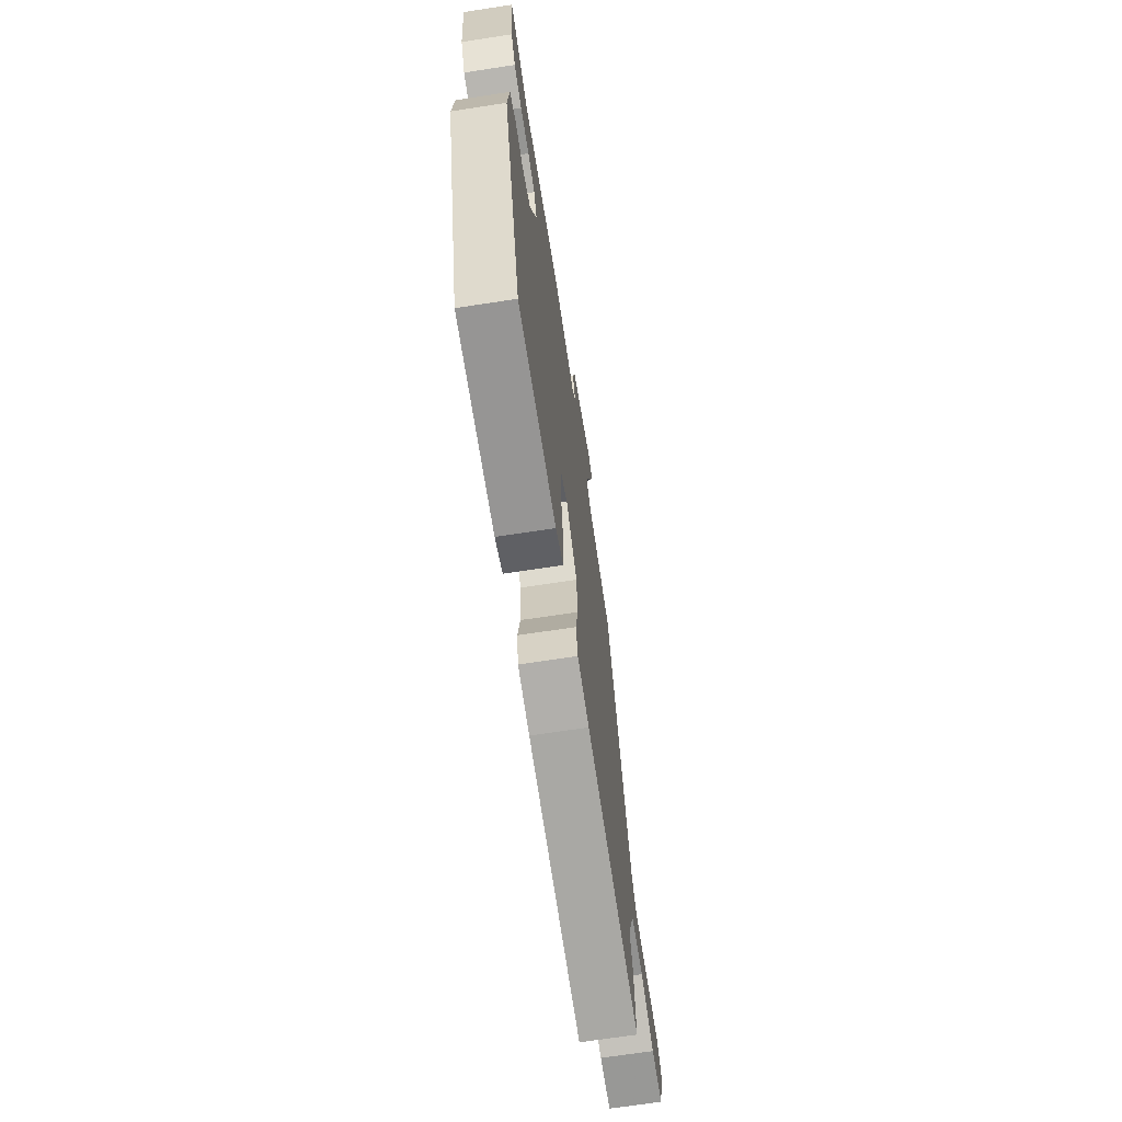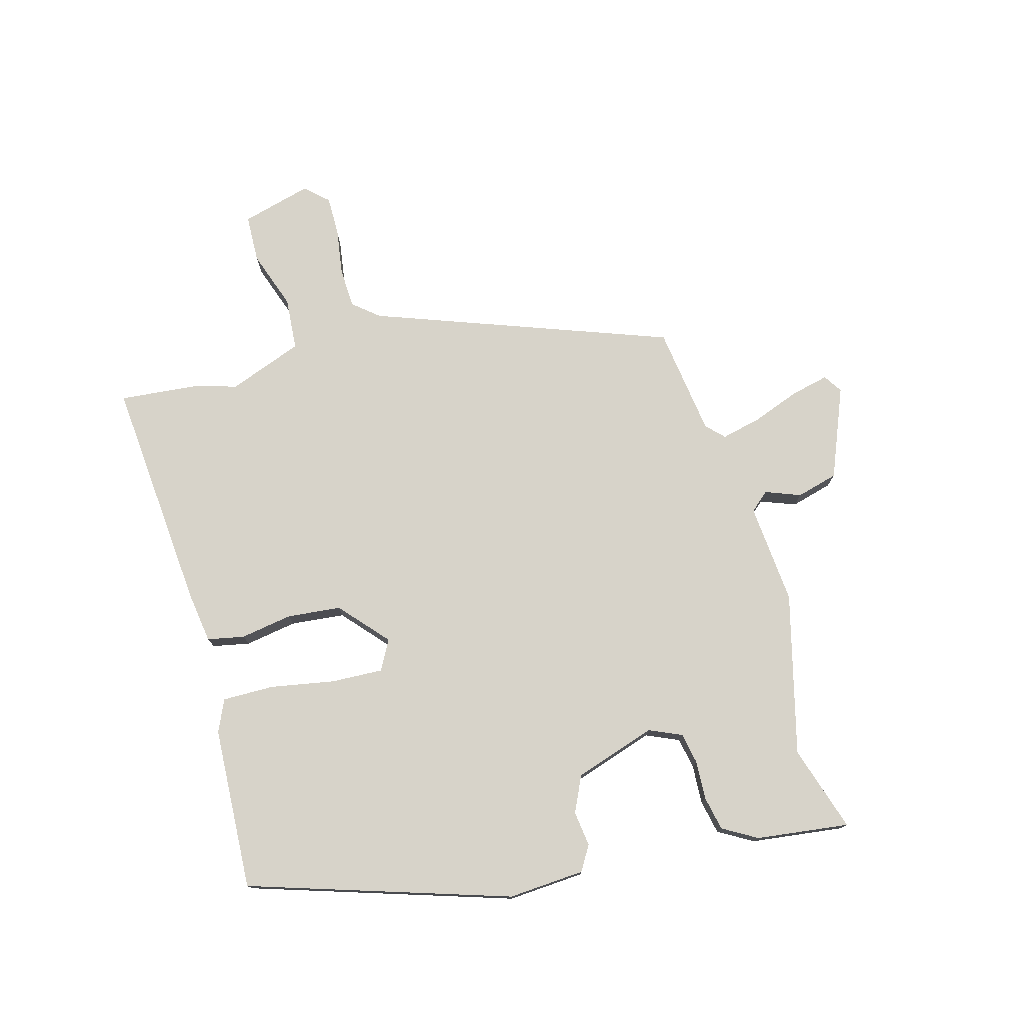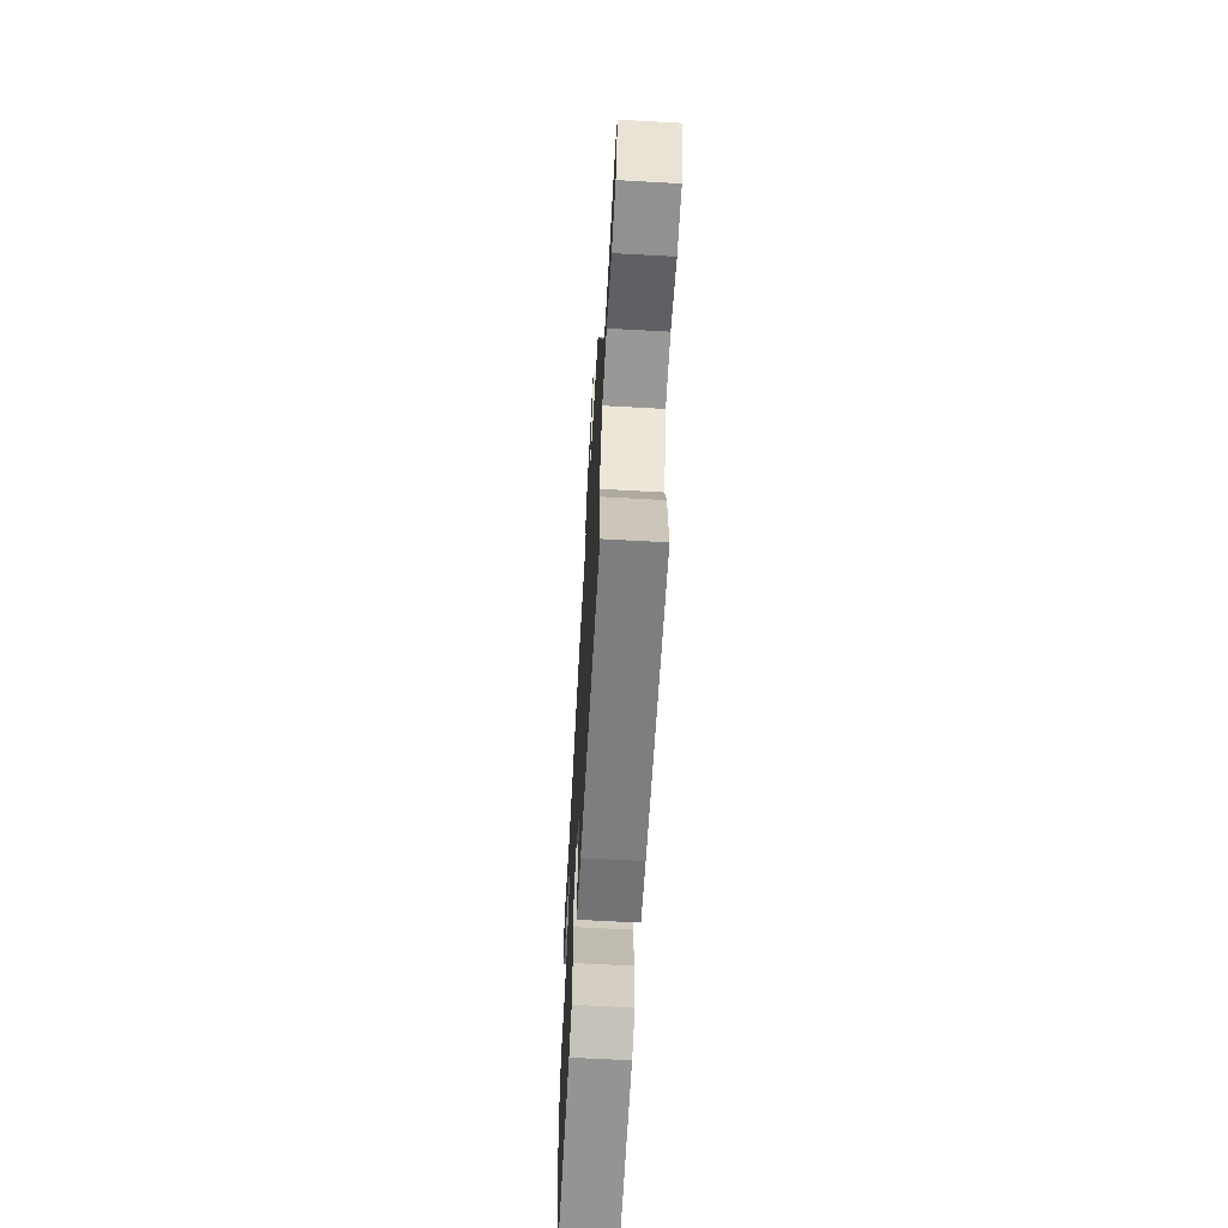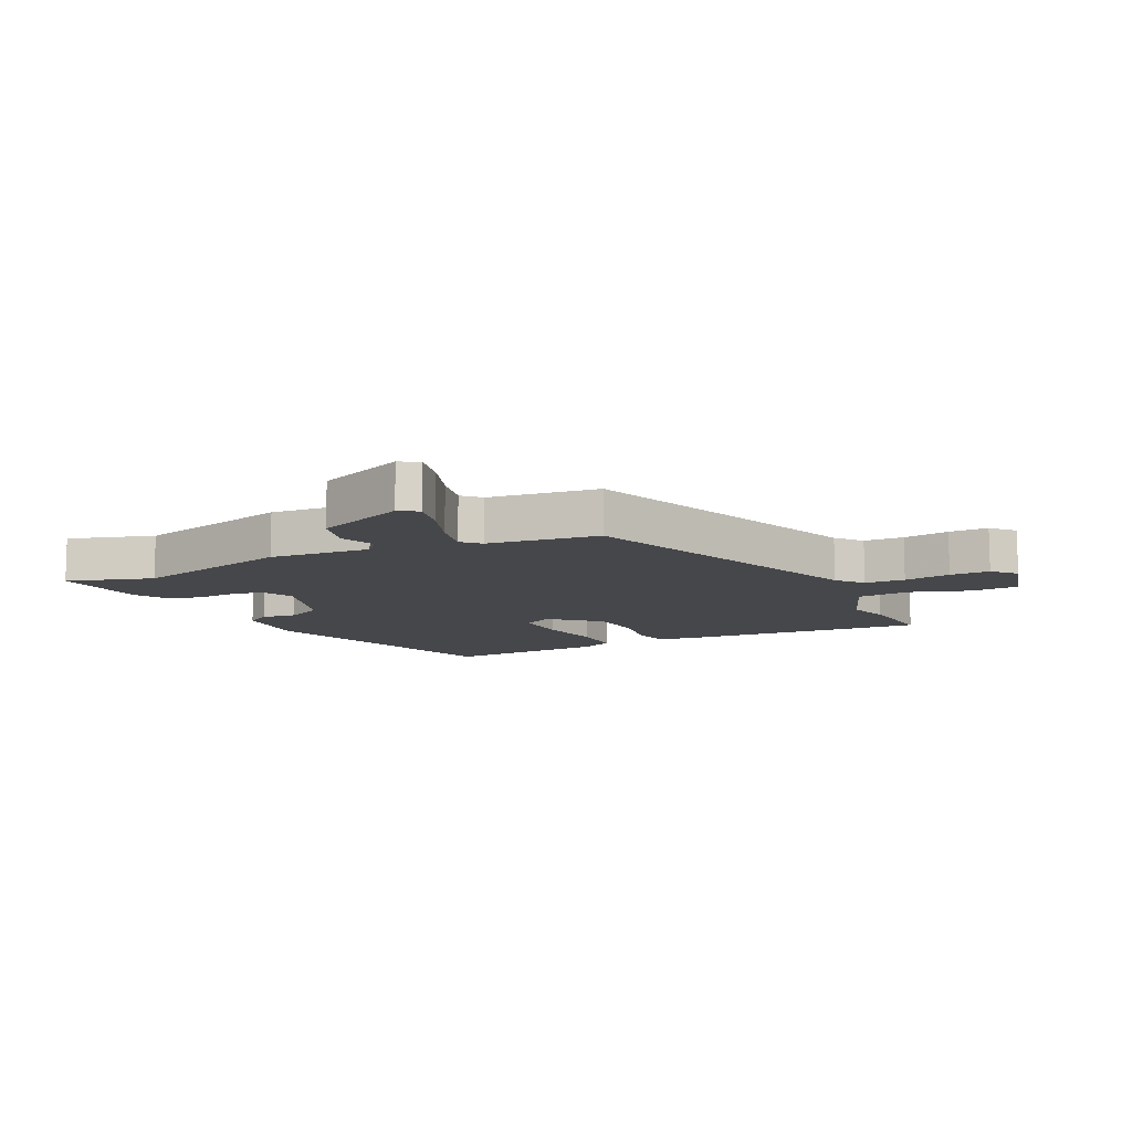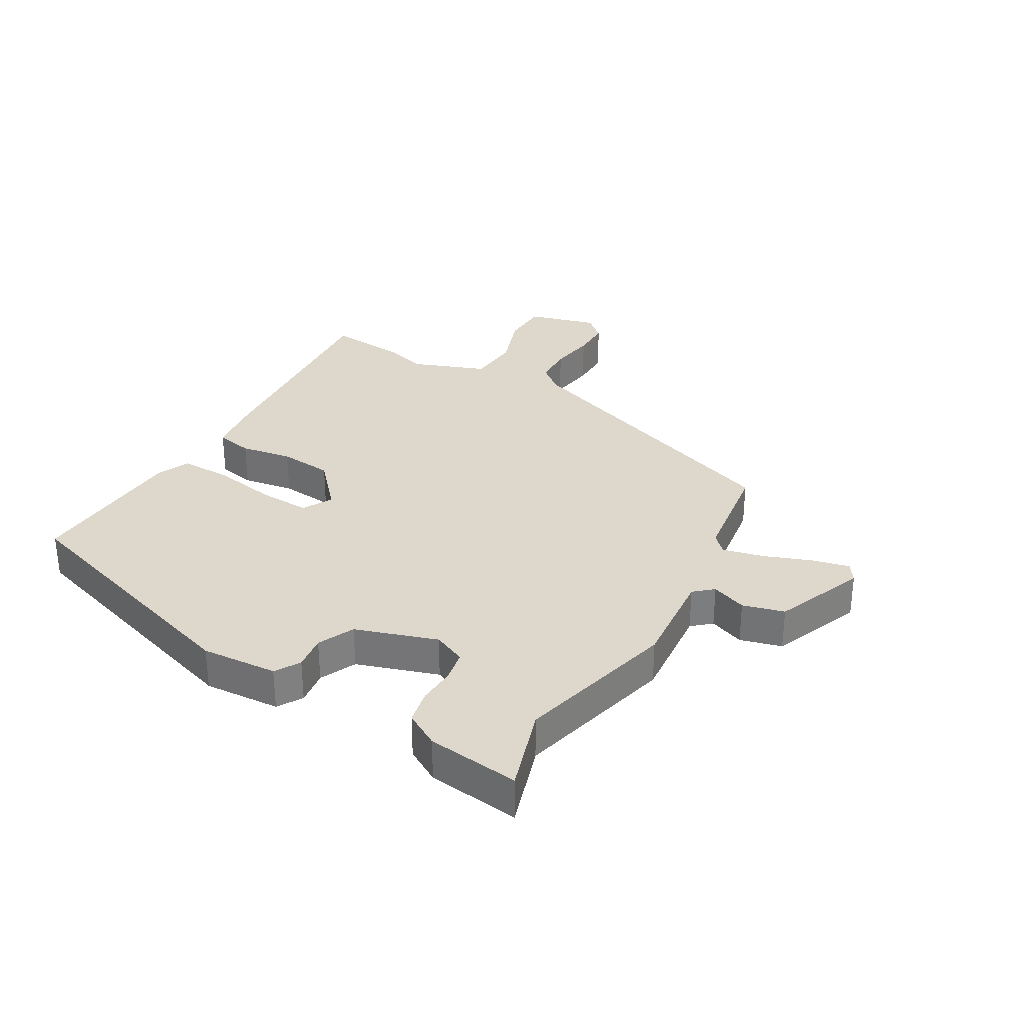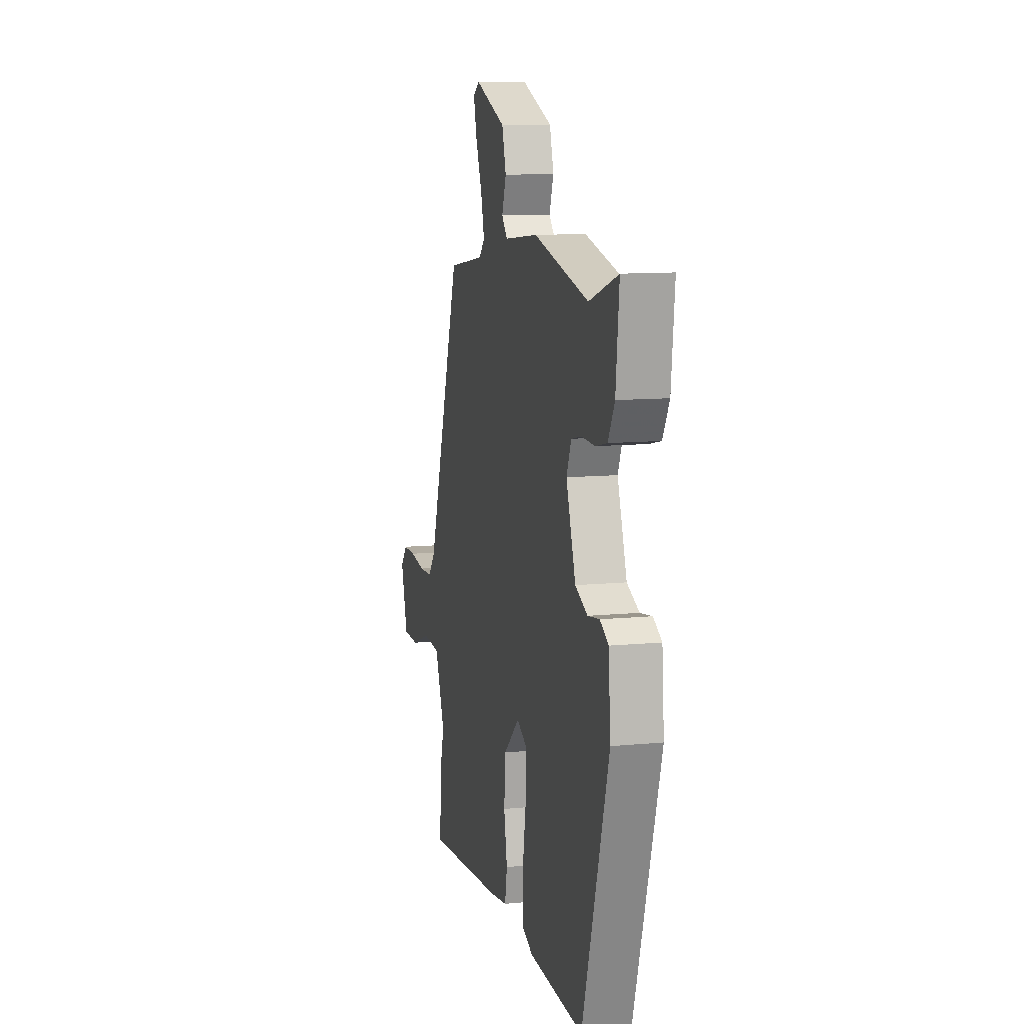
<metadata>
{"format":"obj","ext":"obj","renderer":"f3d","projection":"perspective","resolution":1024,"background":"white","views":[{"elev":-69.1,"azim":-81.3,"up":"+Z"},{"elev":76.2,"azim":-104.3,"up":"+Y"},{"elev":-65.3,"azim":86.8,"up":"+Z"},{"elev":-10.7,"azim":27.5,"up":"+Y"},{"elev":31.4,"azim":-58.9,"up":"+Y"},{"elev":11.0,"azim":-103.6,"up":"+Z"}]}
</metadata>
<code>
v -0.41 0.07 -0.509
v -0.54 0.07 -0.072
v -0.529 0.07 0.055
v -0.487 0.07 0.079
v -0.429 0.07 0.07
v -0.368 0.07 0.097
v -0.321 0.07 0.232
v -0.344 0.07 0.287
v -0.396 0.07 0.298
v -0.46 0.07 0.296
v -0.517 0.07 0.309
v -0.549 0.07 0.367
v -0.565 0.07 0.522
v -0.423 0.07 0.474
v -0.153 0.07 0.537
v 0.015 0.07 0.519
v 0.043 0.07 0.55
v 0.022 0.07 0.609
v 0.042 0.07 0.678
v 0.194 0.07 0.736
v 0.225 0.07 0.715
v 0.209 0.07 0.652
v 0.178 0.07 0.574
v 0.161 0.07 0.507
v 0.189 0.07 0.478
v 0.372 0.07 0.449
v 0.542 0.07 -0.048
v 0.577 0.07 -0.092
v 0.644 0.07 -0.096
v 0.722 0.07 -0.086
v 0.788 0.07 -0.087
v 0.822 0.07 -0.126
v 0.788 0.07 -0.242
v 0.708 0.07 -0.243
v 0.611 0.07 -0.207
v 0.523 0.07 -0.212
v 0.474 0.07 -0.335
v 0.493 0.07 -0.403
v 0.503 0.07 -0.538
v 0.113 0.07 -0.497
v 0.028 0.07 -0.483
v 0.017 0.07 -0.421
v 0.033 0.07 -0.335
v 0.026 0.07 -0.245
v -0.052 0.07 -0.173
v -0.102 0.07 -0.199
v -0.1 0.07 -0.285
v -0.083 0.07 -0.392
v -0.084 0.07 -0.478
v -0.138 0.07 -0.501
v -0.41 0 -0.509
v -0.54 0 -0.072
v -0.529 0 0.055
v -0.487 0 0.079
v -0.429 0 0.07
v -0.368 0 0.097
v -0.321 0 0.232
v -0.344 0 0.287
v -0.396 0 0.298
v -0.46 0 0.296
v -0.517 0 0.309
v -0.549 0 0.367
v -0.565 0 0.522
v -0.423 0 0.474
v -0.153 0 0.537
v 0.015 0 0.519
v 0.043 0 0.55
v 0.022 0 0.609
v 0.042 0 0.678
v 0.194 0 0.736
v 0.225 0 0.715
v 0.209 0 0.652
v 0.178 0 0.574
v 0.161 0 0.507
v 0.189 0 0.478
v 0.372 0 0.449
v 0.542 0 -0.048
v 0.577 0 -0.092
v 0.644 0 -0.096
v 0.722 0 -0.086
v 0.788 0 -0.087
v 0.822 0 -0.126
v 0.788 0 -0.242
v 0.708 0 -0.243
v 0.611 0 -0.207
v 0.523 0 -0.212
v 0.474 0 -0.335
v 0.493 0 -0.403
v 0.503 0 -0.538
v 0.113 0 -0.497
v 0.028 0 -0.483
v 0.017 0 -0.421
v 0.033 0 -0.335
v 0.026 0 -0.245
v -0.052 0 -0.173
v -0.102 0 -0.199
v -0.1 0 -0.285
v -0.083 0 -0.392
v -0.084 0 -0.478
v -0.138 0 -0.501
f 3 4 5
f 2 3 5
f 1 2 5
f 50 1 5
f 49 50 5
f 48 49 5
f 47 48 5
f 46 47 5 6
f 45 46 6 7
f 44 45 7 8
f 41 42 43
f 40 41 43
f 39 40 43
f 38 39 43
f 37 38 43
f 36 37 43 44
f 33 34 35
f 32 33 35
f 31 32 35
f 30 31 35
f 29 30 35
f 28 29 35 36
f 36 44 8
f 28 36 8
f 27 28 8
f 21 22 23
f 20 21 23
f 19 20 23
f 18 19 23
f 17 18 23
f 16 17 23 24
f 14 15 16
f 14 16 24 25
f 12 13 14
f 11 12 14
f 10 11 14
f 9 10 14
f 14 25 26
f 9 14 26
f 8 9 26
f 8 26 27
f 55 54 53
f 55 53 52
f 55 52 51
f 55 51 100
f 55 100 99
f 55 99 98
f 55 98 97
f 56 55 97 96
f 57 56 96 95
f 58 57 95 94
f 93 92 91
f 93 91 90
f 93 90 89
f 93 89 88
f 93 88 87
f 94 93 87 86
f 85 84 83
f 85 83 82
f 85 82 81
f 85 81 80
f 85 80 79
f 86 85 79 78
f 58 94 86
f 58 86 78
f 58 78 77
f 73 72 71
f 73 71 70
f 73 70 69
f 73 69 68
f 73 68 67
f 74 73 67 66
f 66 65 64
f 75 74 66 64
f 64 63 62
f 64 62 61
f 64 61 60
f 64 60 59
f 76 75 64
f 76 64 59
f 76 59 58
f 77 76 58
f 1 51 52 2
f 2 52 53 3
f 3 53 54 4
f 4 54 55 5
f 5 55 56 6
f 6 56 57 7
f 7 57 58 8
f 8 58 59 9
f 9 59 60 10
f 10 60 61 11
f 11 61 62 12
f 12 62 63 13
f 13 63 64 14
f 14 64 65 15
f 15 65 66 16
f 16 66 67 17
f 17 67 68 18
f 18 68 69 19
f 19 69 70 20
f 20 70 71 21
f 21 71 72 22
f 22 72 73 23
f 23 73 74 24
f 24 74 75 25
f 25 75 76 26
f 26 76 77 27
f 27 77 78 28
f 28 78 79 29
f 29 79 80 30
f 30 80 81 31
f 31 81 82 32
f 32 82 83 33
f 33 83 84 34
f 34 84 85 35
f 35 85 86 36
f 36 86 87 37
f 37 87 88 38
f 38 88 89 39
f 39 89 90 40
f 40 90 91 41
f 41 91 92 42
f 42 92 93 43
f 43 93 94 44
f 44 94 95 45
f 45 95 96 46
f 46 96 97 47
f 47 97 98 48
f 48 98 99 49
f 49 99 100 50
f 50 100 51 1

</code>
